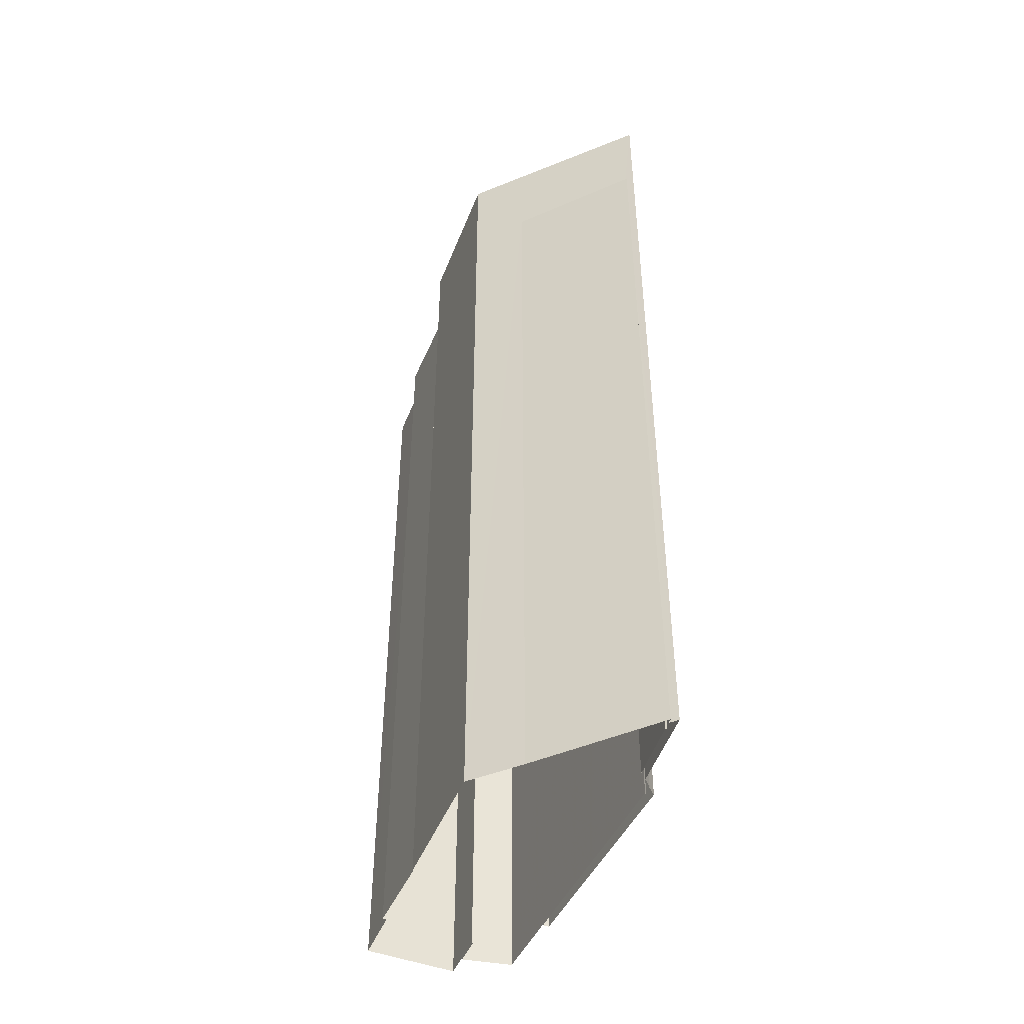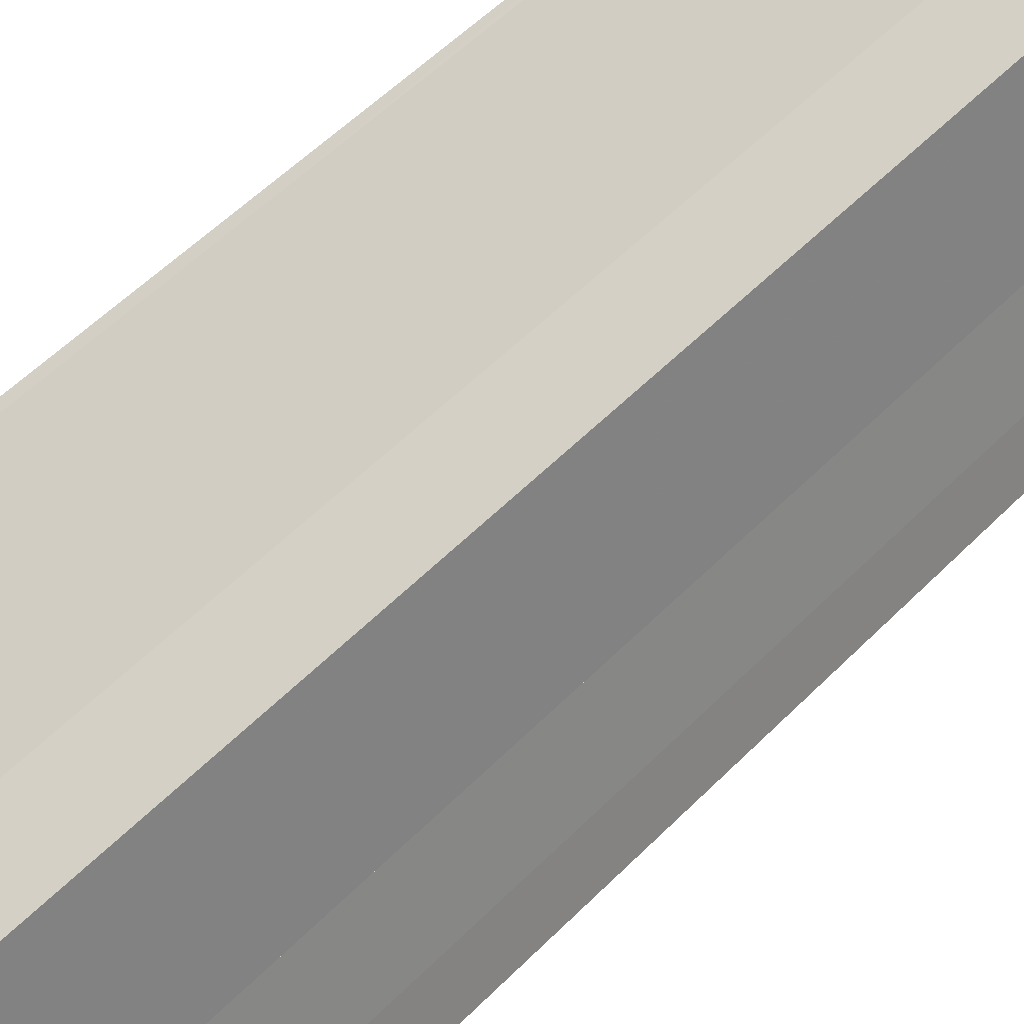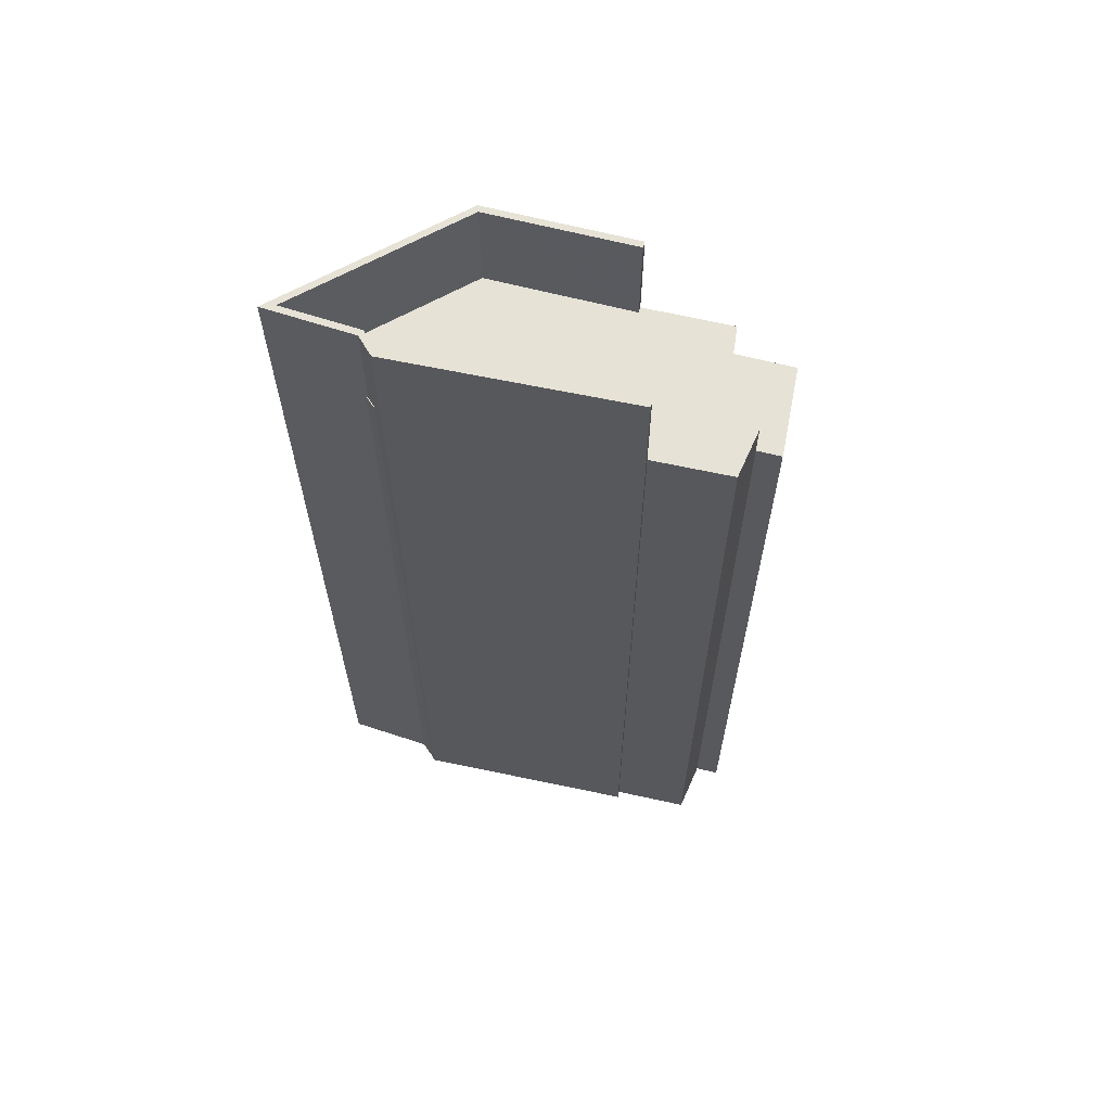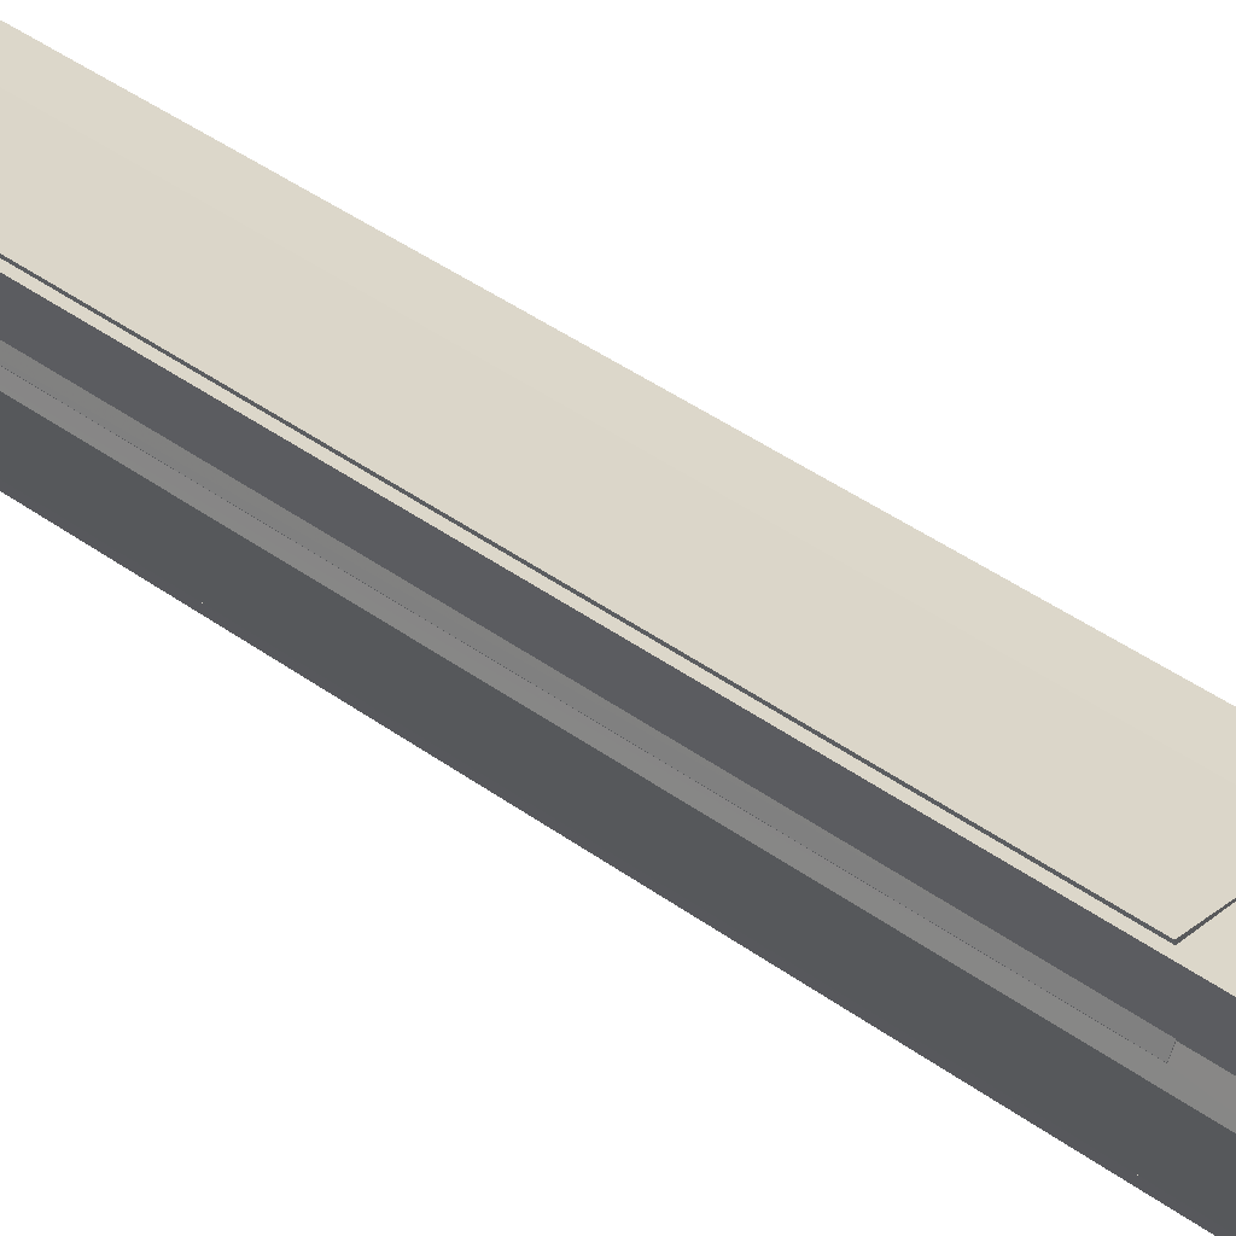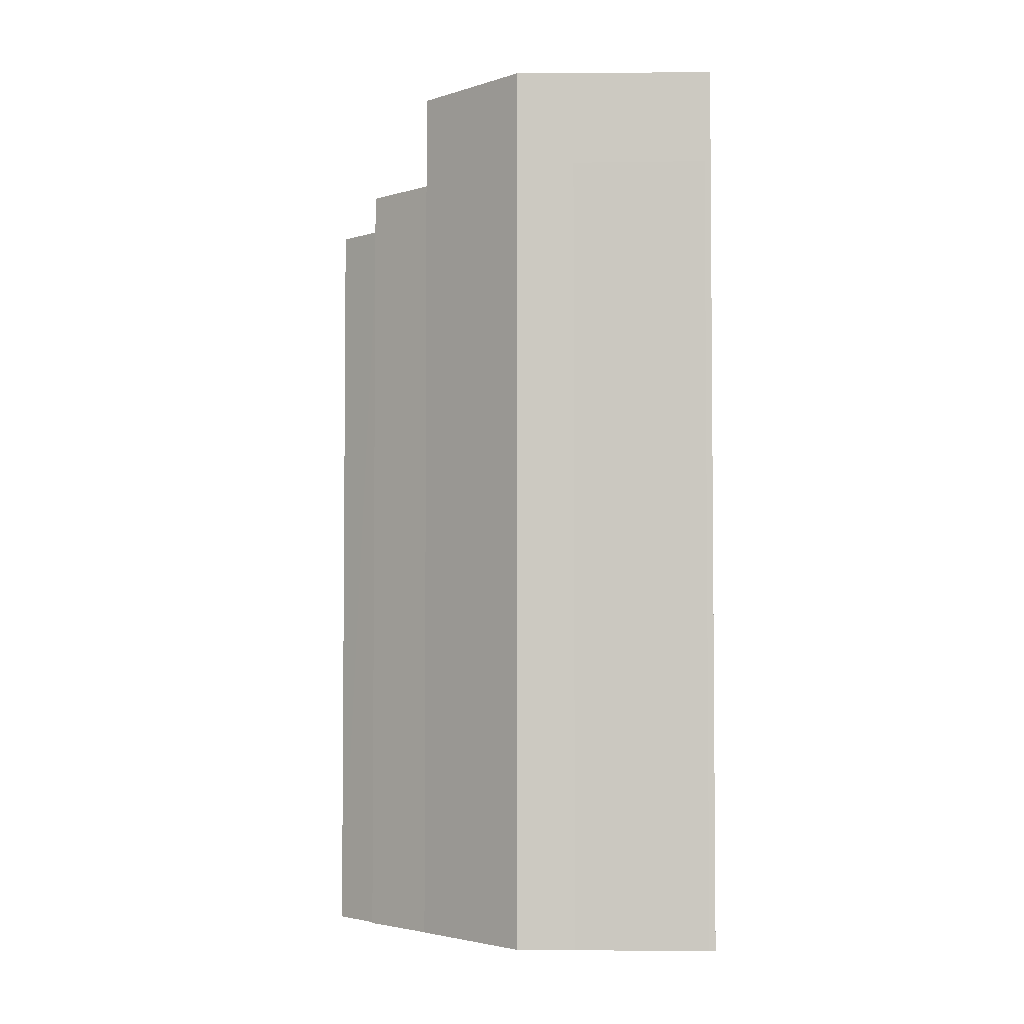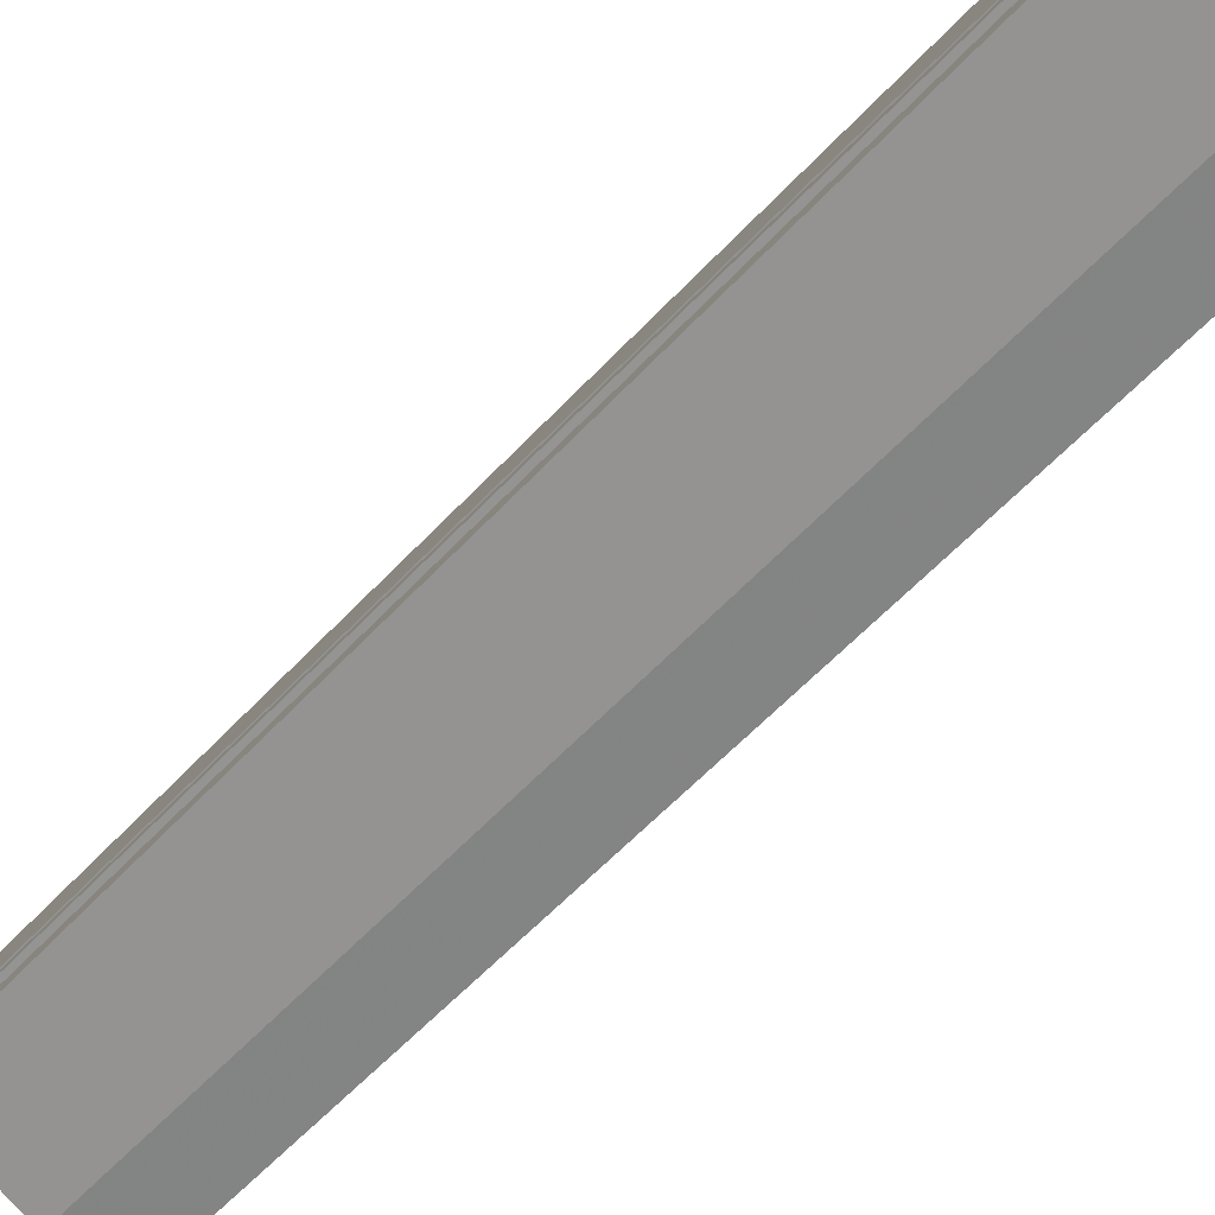
<metadata>
{"format":"obj","ext":"obj","renderer":"f3d","projection":"perspective","resolution":1024,"background":"white","views":[{"elev":-46.1,"azim":179.0,"up":"+Z"},{"elev":56.6,"azim":43.9,"up":"+Y"},{"elev":63.5,"azim":-55.5,"up":"+Z"},{"elev":49.9,"azim":-52.6,"up":"+Y"},{"elev":-3.3,"azim":155.4,"up":"+Z"},{"elev":-55.6,"azim":138.6,"up":"+Y"}]}
</metadata>
<code>
v -1.216e+04 -3.458e+04 69.85
v -1.216e+04 -3.458e+04 38.68
v -1.216e+04 -3.458e+04 38.68
v -1.216e+04 -3.458e+04 69.85
v -1.216e+04 -3.458e+04 69.85
v -1.216e+04 -3.458e+04 38.68
v -1.216e+04 -3.458e+04 69.85
v -1.216e+04 -3.458e+04 38.68
v -1.216e+04 -3.458e+04 38.68
v -1.216e+04 -3.458e+04 38.68
v -1.216e+04 -3.458e+04 71.35
v -1.216e+04 -3.458e+04 71.35
v -1.217e+04 -3.457e+04 71.35
v -1.217e+04 -3.457e+04 71.35
v -1.217e+04 -3.457e+04 38.68
v -1.217e+04 -3.457e+04 38.68
v -1.217e+04 -3.457e+04 71.35
v -1.217e+04 -3.457e+04 38.68
v -1.217e+04 -3.457e+04 71.35
v -1.217e+04 -3.457e+04 38.68
v -1.217e+04 -3.457e+04 71.35
v -1.217e+04 -3.457e+04 38.68
v -1.217e+04 -3.457e+04 38.68
v -1.217e+04 -3.457e+04 71.35
v -1.217e+04 -3.457e+04 38.68
v -1.217e+04 -3.457e+04 71.35
v -1.216e+04 -3.457e+04 38.68
v -1.216e+04 -3.457e+04 71.35
v -1.216e+04 -3.458e+04 71.35
v -1.216e+04 -3.458e+04 38.68
v -1.216e+04 -3.458e+04 38.68
v -1.216e+04 -3.458e+04 71.35
v -1.216e+04 -3.458e+04 71.35
v -1.216e+04 -3.458e+04 38.68
v -1.217e+04 -3.457e+04 38.68
v -1.217e+04 -3.457e+04 71.35
v -1.217e+04 -3.457e+04 71.35
v -1.217e+04 -3.457e+04 38.68
v -1.217e+04 -3.457e+04 75.18
v -1.217e+04 -3.457e+04 75.18
v -1.217e+04 -3.457e+04 38.68
v -1.217e+04 -3.457e+04 71.35
v -1.217e+04 -3.457e+04 38.68
v -1.217e+04 -3.457e+04 75.18
v -1.216e+04 -3.457e+04 38.68
v -1.216e+04 -3.457e+04 75.18
v -1.216e+04 -3.458e+04 38.68
v -1.216e+04 -3.458e+04 75.18
v -1.216e+04 -3.458e+04 75.18
v -1.216e+04 -3.458e+04 71.35
v -1.217e+04 -3.457e+04 75.18
v -1.217e+04 -3.457e+04 75.18
v -1.217e+04 -3.457e+04 38.68
v -1.217e+04 -3.457e+04 71.35
v -1.217e+04 -3.457e+04 38.68
v -1.217e+04 -3.457e+04 75.18
v -1.216e+04 -3.458e+04 38.68
v -1.216e+04 -3.458e+04 75.18
v -1.216e+04 -3.458e+04 38.68
v -1.216e+04 -3.458e+04 75.18
v -1.216e+04 -3.457e+04 75.18
v -1.216e+04 -3.457e+04 71.35
f 59 41 55
f 57 59 55
f 34 38 10
f 34 10 31
f 2 6 3
f 41 38 55
f 23 25 27
f 43 23 53
f 35 38 41
f 20 35 18
f 20 43 53
f 10 30 6
f 6 8 3
f 30 9 8
f 45 38 27
f 45 47 30
f 10 38 30
f 27 22 23
f 53 23 22
f 20 38 35
f 53 16 20
f 6 30 8
f 38 16 27
f 30 38 45
f 15 22 27
f 16 38 20
f 15 27 16
f 4 5 1
f 4 7 5
f 33 12 37
f 14 62 21
f 33 32 12
f 62 54 37
f 13 54 14
f 50 11 29
f 50 62 37
f 12 11 50
f 12 50 37
f 14 54 62
f 26 28 24
f 42 17 19
f 36 42 19
f 61 48 46
f 44 52 46
f 61 49 48
f 56 60 58
f 40 60 56
f 40 56 39
f 44 39 52
f 39 56 51
f 52 61 46
f 51 52 39
f 1 2 3
f 4 1 3
f 5 6 2
f 1 5 2
f 3 7 4
f 3 8 7
f 9 7 8
f 5 10 6
f 11 7 9
f 12 5 7
f 5 12 10
f 12 7 11
f 13 14 15
f 16 13 15
f 17 18 19
f 17 20 18
f 21 15 14
f 21 22 15
f 23 24 25
f 23 26 24
f 24 27 25
f 24 28 27
f 29 9 30
f 29 11 9
f 12 31 10
f 12 32 31
f 33 34 31
f 32 33 31
f 35 19 18
f 35 36 19
f 37 34 33
f 37 38 34
f 39 36 40
f 40 36 41
f 39 42 36
f 41 36 35
f 42 39 17
f 20 17 43
f 43 17 44
f 17 39 44
f 23 43 26
f 43 44 26
f 27 28 45
f 28 44 46
f 26 44 28
f 45 28 46
f 46 47 45
f 46 48 47
f 49 29 48
f 48 29 47
f 49 50 29
f 47 29 30
f 51 13 52
f 52 13 53
f 51 54 13
f 53 13 16
f 54 51 37
f 38 37 55
f 55 37 56
f 37 51 56
f 56 57 55
f 56 58 57
f 58 59 57
f 58 60 59
f 40 41 59
f 60 40 59
f 50 49 61
f 62 50 61
f 21 61 52
f 21 62 61
f 53 22 21
f 52 53 21

</code>
